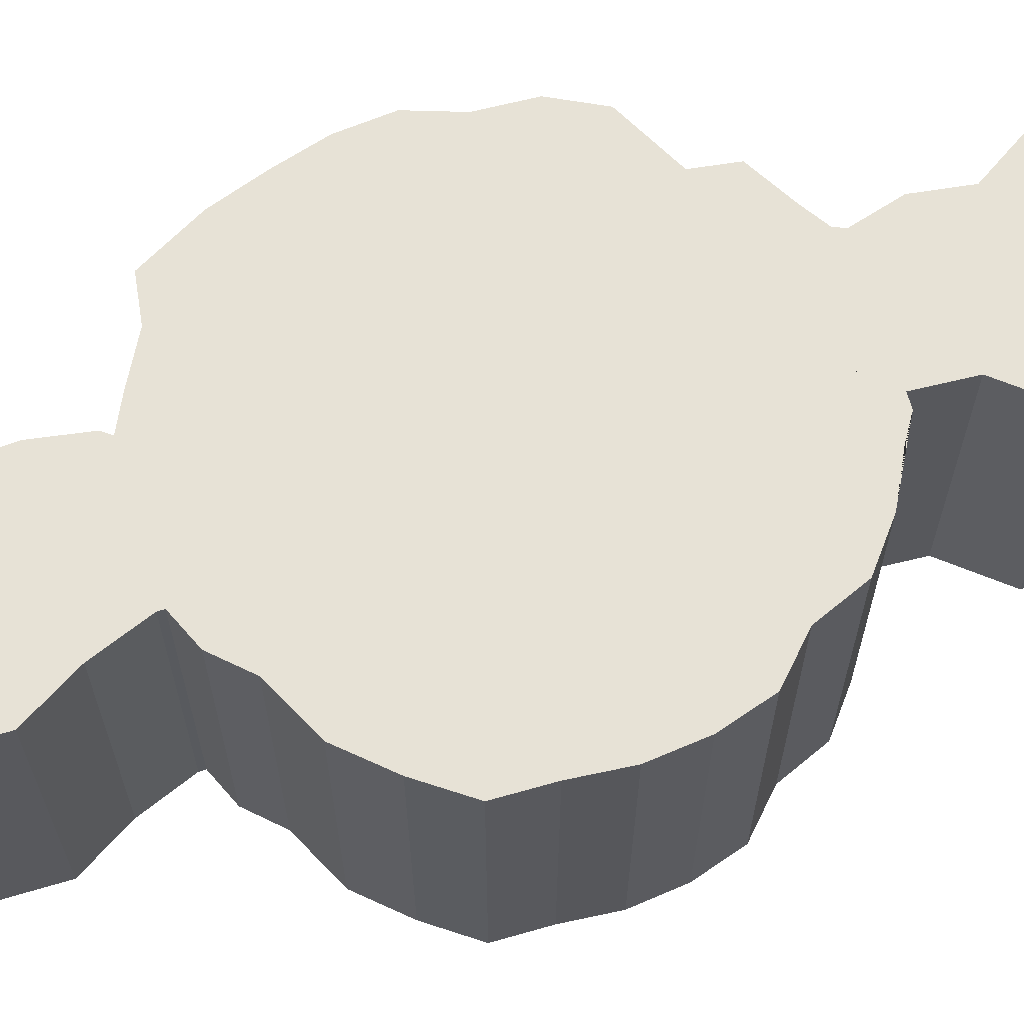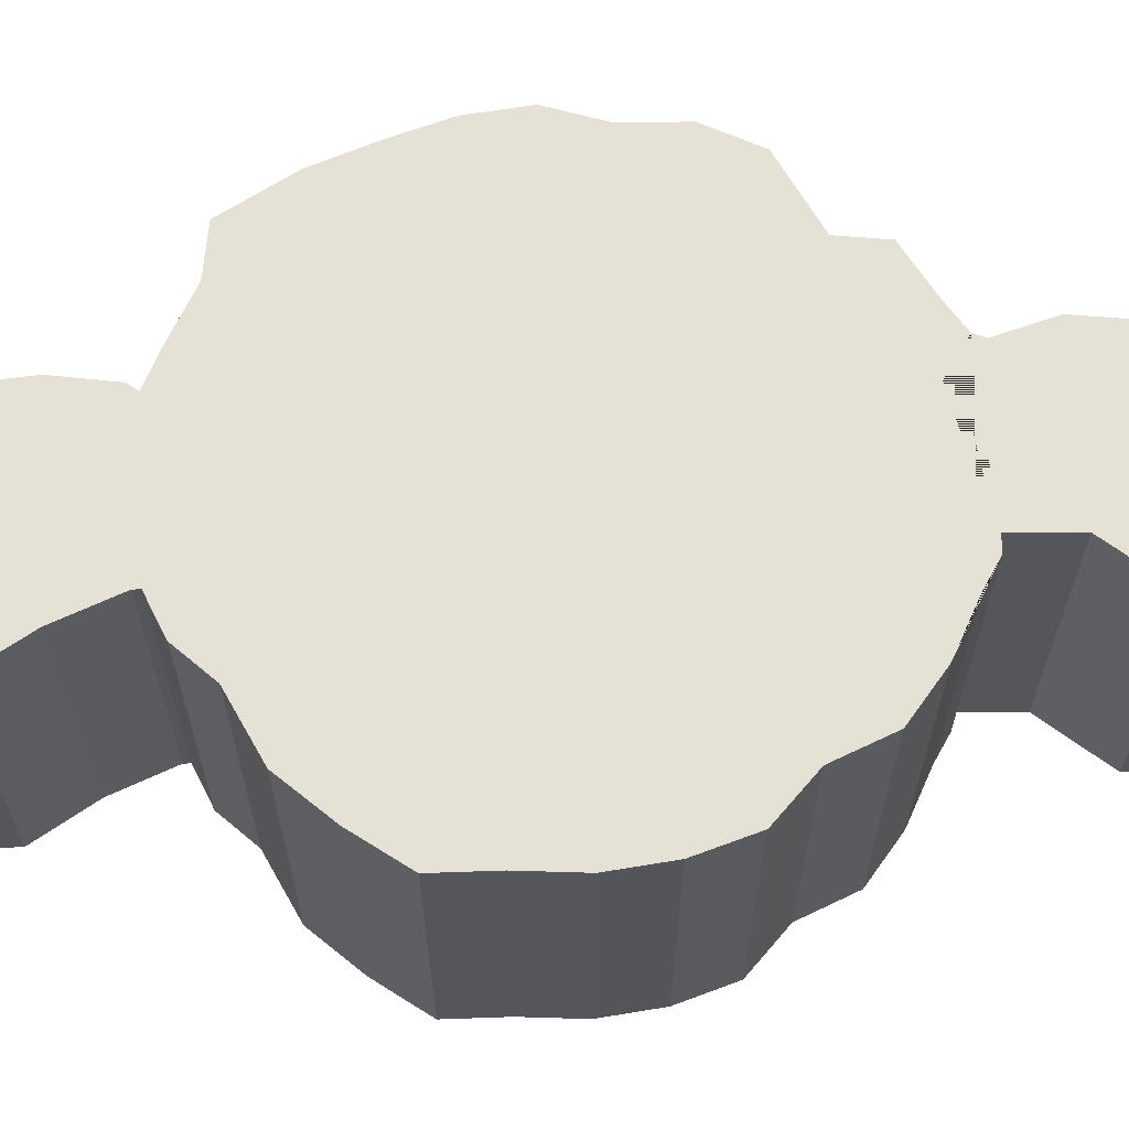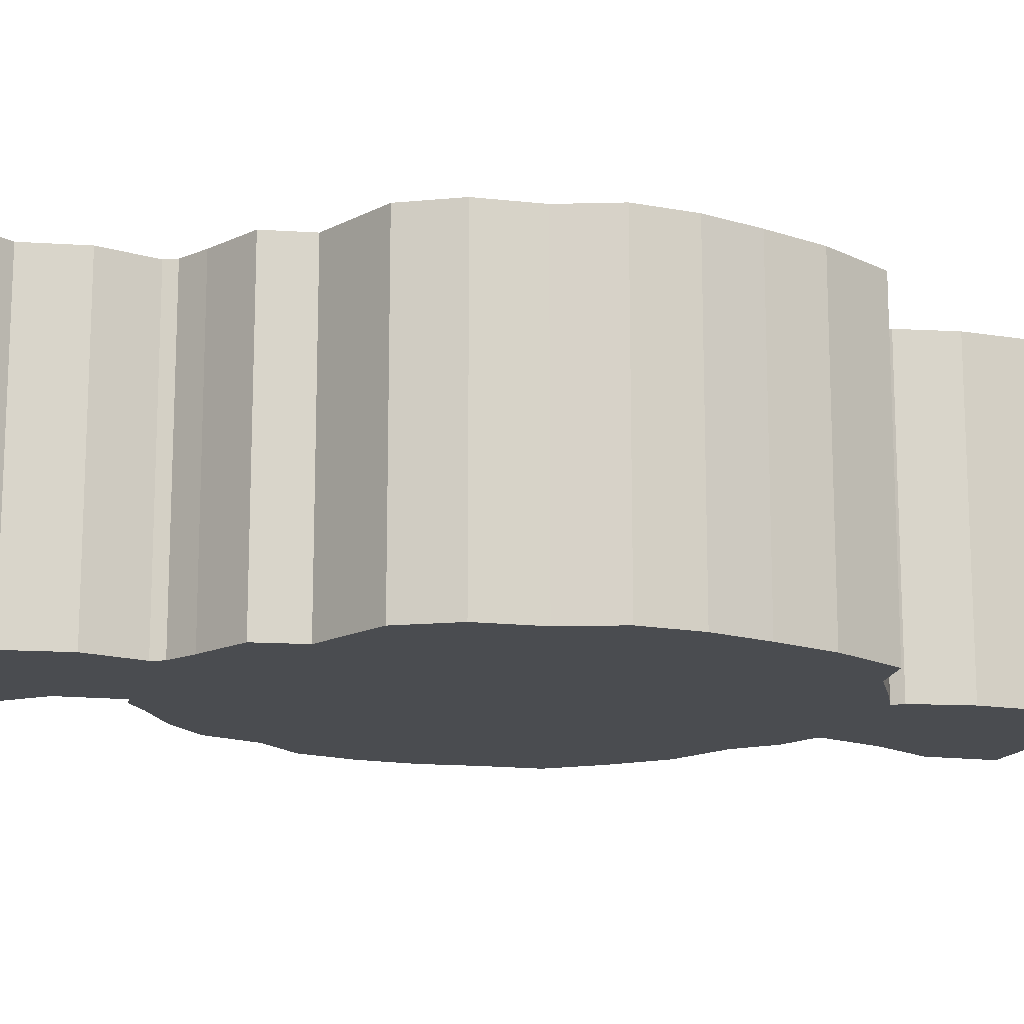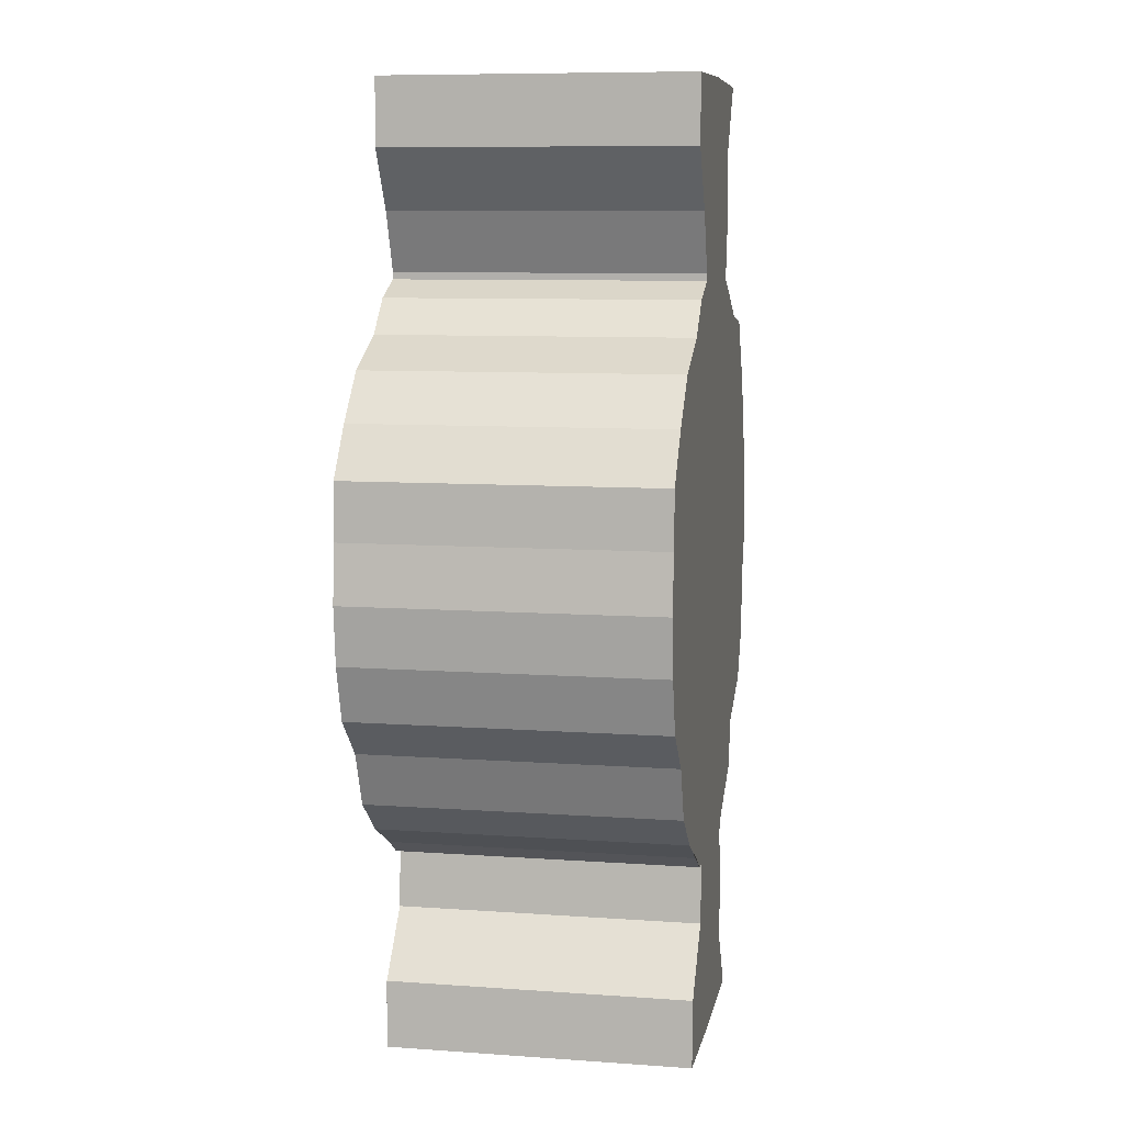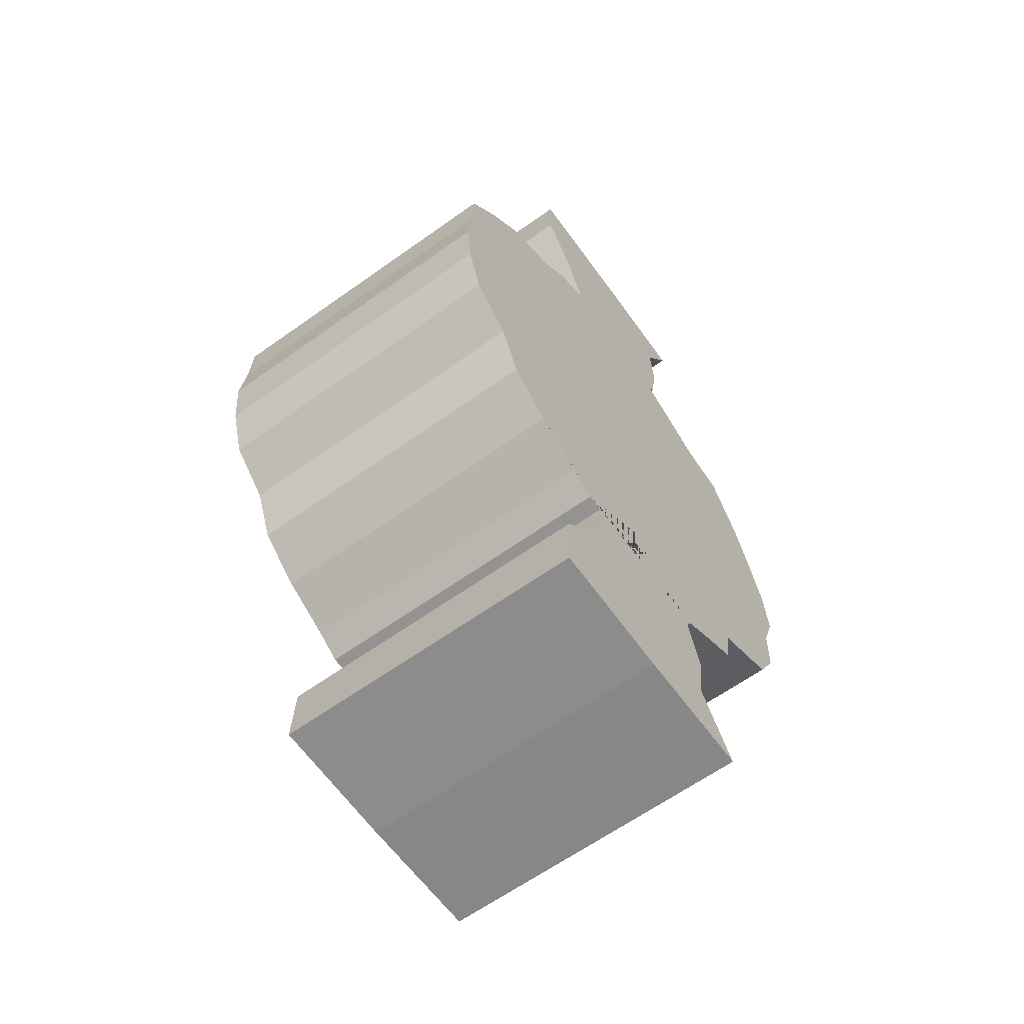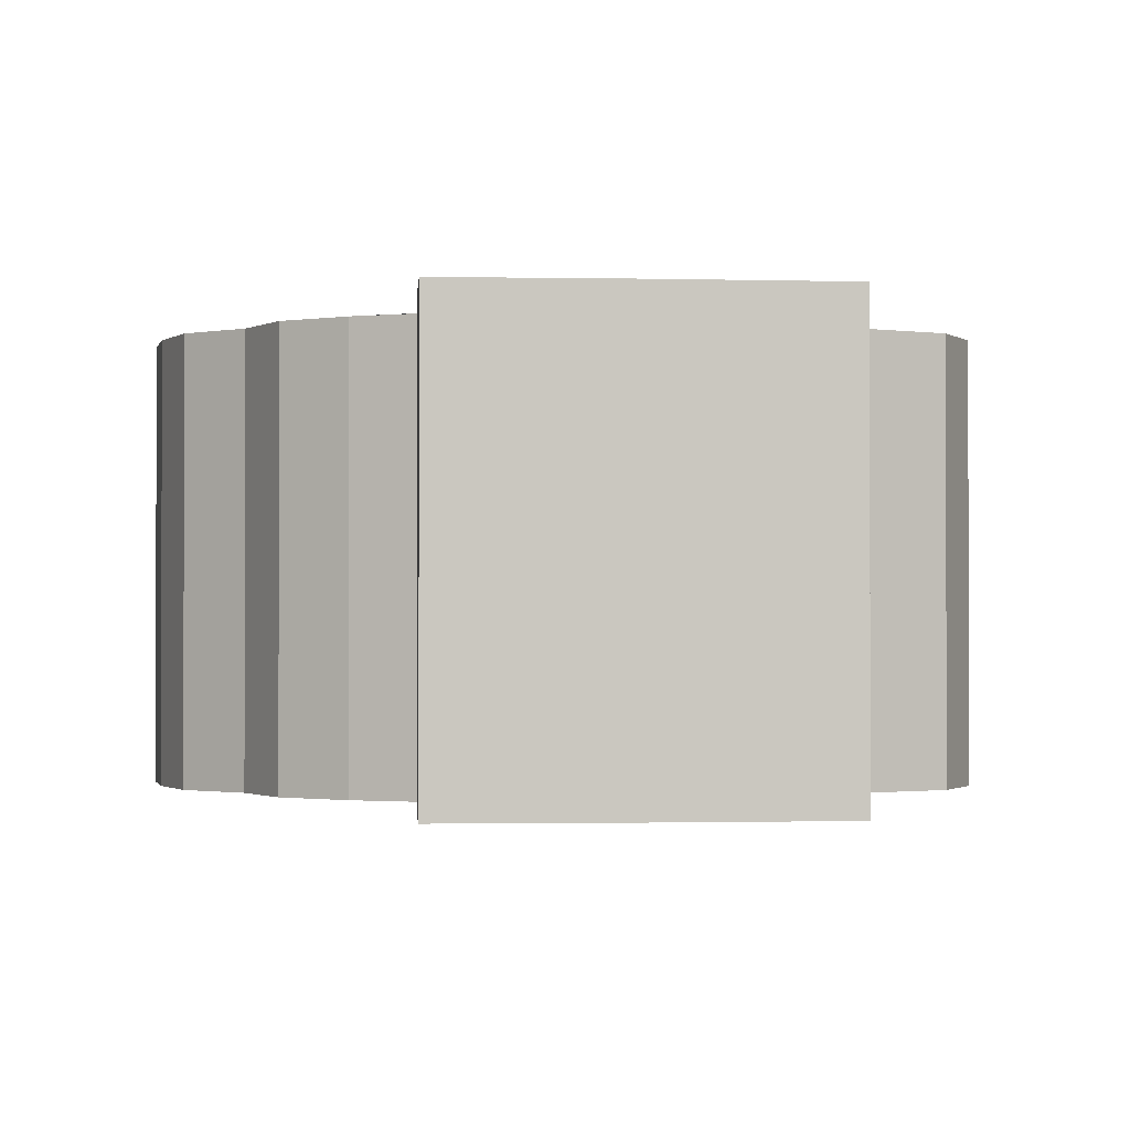
<metadata>
{"format":"obj","ext":"obj","renderer":"f3d","projection":"perspective","resolution":1024,"background":"white","views":[{"elev":62.9,"azim":72.0,"up":"+Y"},{"elev":64.4,"azim":86.1,"up":"+Y"},{"elev":-14.8,"azim":-106.6,"up":"+Y"},{"elev":8.8,"azim":100.8,"up":"+Z"},{"elev":-63.4,"azim":125.8,"up":"+Z"},{"elev":-1.0,"azim":174.4,"up":"+Y"}]}
</metadata>
<code>
o Ash_Twin
v 0 -0.5 -0.75
v 0 0.5 -0.75
v 0.2787 0.5 -0.9295
v 0.3617 -0.5 -0.8756
v 0.3617 0.5 -0.8756
v 0.5253 -0.5 -0.7881
v 0.5253 0.5 -0.7881
v 0.6688 -0.5 -0.6704
v 0.6688 0.5 -0.6704
v 0.7405 -0.5 -0.4933
v 0.7405 0.5 -0.4933
v 0.874 -0.5 -0.3633
v 0.874 0.5 -0.3633
v 0.9278 -0.5 -0.1857
v 0.9278 0.5 -0.1857
v 0.946 -0.5 -0.001041
v 0.946 0.5 -0.001041
v 0.9278 -0.5 0.1836
v 0.9278 0.5 0.1836
v 0.922 -0.5 0.3642
v 0.922 0.5 0.3642
v 0.8064 -0.5 0.5208
v 0.8064 0.5 0.5208
v 0.6688 -0.5 0.6683
v 0.6688 0.5 0.6683
v 0.4678 -0.5 0.7646
v 0.4678 0.5 0.7646
v 0.3617 -0.5 0.8735
v 0.3617 0.5 0.8735
v 0.2348 -0.5 0.9274
v 0 -0.5 0.75
v 0 0.5 0.75
v -0.2503 -0.5 0.9274
v -0.2503 0.5 0.9274
v -0.3628 -0.5 0.8735
v -0.3628 0.5 0.8735
v -0.5265 -0.5 0.786
v -0.5265 0.5 0.786
v -0.6864 -0.5 0.7623
v -0.6864 0.5 0.7623
v -0.8076 -0.5 0.5494
v -0.8076 0.5 0.5494
v -0.8751 -0.5 0.3612
v -0.8751 0.5 0.3612
v -0.929 -0.5 0.1836
v -0.929 0.5 0.1836
v -0.9472 -0.5 -0.001041
v -0.9472 0.5 -0.001041
v -0.8851 -0.5 -0.1742
v -0.8851 0.5 -0.1742
v -0.8751 -0.5 -0.3633
v -0.8751 0.5 -0.3633
v -0.7876 -0.5 -0.5269
v -0.7876 0.5 -0.5269
v -0.549 -0.5 -0.6412
v -0.549 0.5 -0.6412
v -0.5265 -0.5 -0.7881
v -0.5265 0.5 -0.7881
v -0.3628 -0.5 -0.8756
v -0.3628 0.5 -0.8756
v 0.2787 -0.5 -0.9295
v 0.2348 0.5 0.9274
v -0.2739 0.5 -0.9295
v -0.2739 -0.5 -0.9295
v -0 -0.5 -1.556
v 0.4197 -0.5 -1.548
v 0.4197 0.5 -1.548
v -0 0.5 -1.556
v 0.4197 0.5 1.548
v 0.4197 -0.5 1.548
v -0 -0.5 1.556
v -0 0.5 1.556
v -0.417 -0.5 1.548
v -0.417 0.5 1.548
v -0.417 0.5 -1.548
v -0.417 -0.5 -1.548
v 0.3099 -0.5 1.142
v 0.3099 0.5 1.142
v -0 -0.5 1.153
v -0.3072 -0.5 1.142
v -0.3072 0.5 1.142
v -0 0.5 1.153
v 0.2346 -0.5 0.9498
v -0.275 -0.5 0.9585
v 0 0.5 0.9516
v 0.2346 0.5 0.9498
v 0 -0.5 0.9516
v -0.275 0.5 0.9585
v 0.4243 0.5 1.332
v -0 -0.5 1.355
v -0.2959 0.5 1.344
v 0.4243 -0.5 1.332
v -0.2959 -0.5 1.344
v -0 0.5 1.355
v -0.3072 0.5 -1.142
v -0.3072 -0.5 -1.142
v 0.2393 0.5 -1.129
v -0 0.5 -1.153
v -0 -0.5 -1.153
v 0.2393 -0.5 -1.129
v -0.2789 0.5 -1.329
v 0.4113 0.5 -1.327
v 0.4113 -0.5 -1.327
v -0.2789 -0.5 -1.329
v -0 0.5 -1.355
v -0 -0.5 -1.355
v -0.2571 -0.5 -0.967
v 0 0.5 -0.9516
v 0 -0.5 -0.9516
v -0.2571 0.5 -0.967
v 0.2261 0.5 -0.9338
v 0.2261 -0.5 -0.9338
f 61 3 5 4
f 4 5 7 6
f 6 7 9 8
f 8 9 11 10
f 10 11 13 12
f 12 13 15 14
f 14 15 17 16
f 16 17 19 18
f 18 19 21 20
f 20 21 23 22
f 22 23 25 24
f 24 25 27 26
f 26 27 29 28
f 28 29 62 30
f 33 34 36 35
f 35 36 38 37
f 37 38 40 39
f 39 40 42 41
f 41 42 44 43
f 43 44 46 45
f 45 46 48 47
f 47 48 50 49
f 49 50 52 51
f 51 52 54 53
f 53 54 56 55
f 55 56 58 57
f 57 58 60 59
f 3 2 63 60 58 56 54 52 50 48 46 44 42 40 38 36 34 32 62 29 27 25 23 21 19 17 15 13 11 9 7 5
f 59 60 63 64
f 1 61 4 6 8 10 12 14 16 18 20 22 24 26 28 30 31 33 35 37 39 41 43 45 47 49 51 53 55 57 59 64
f 93 90 71 73
f 105 102 67 68
f 104 101 75 76
f 92 89 69 70
f 65 68 67 66
f 70 69 72 71
f 71 72 74 73
f 76 75 68 65
f 90 92 70 71
f 106 104 76 65
f 94 91 74 72
f 89 94 72 69
f 101 105 68 75
f 102 103 66 67
f 91 93 73 74
f 103 106 65 66
f 88 84 80 81
f 86 85 82 78
f 85 88 81 82
f 87 83 77 79
f 83 86 78 77
f 84 87 79 80
f 33 31 87 84
f 30 62 86 83
f 31 30 83 87
f 32 34 88 85
f 62 32 85 86
f 34 33 84 88
f 81 80 93 91
f 78 82 94 89
f 82 81 91 94
f 79 77 92 90
f 77 78 89 92
f 80 79 90 93
f 112 109 99 100
f 111 112 100 97
f 110 108 98 95
f 109 107 96 99
f 107 110 95 96
f 108 111 97 98
f 100 99 106 103
f 97 100 103 102
f 95 98 105 101
f 99 96 104 106
f 96 95 101 104
f 98 97 102 105
f 2 3 111 108
f 64 63 110 107
f 1 64 107 109
f 63 2 108 110
f 3 61 112 111
f 61 1 109 112

</code>
